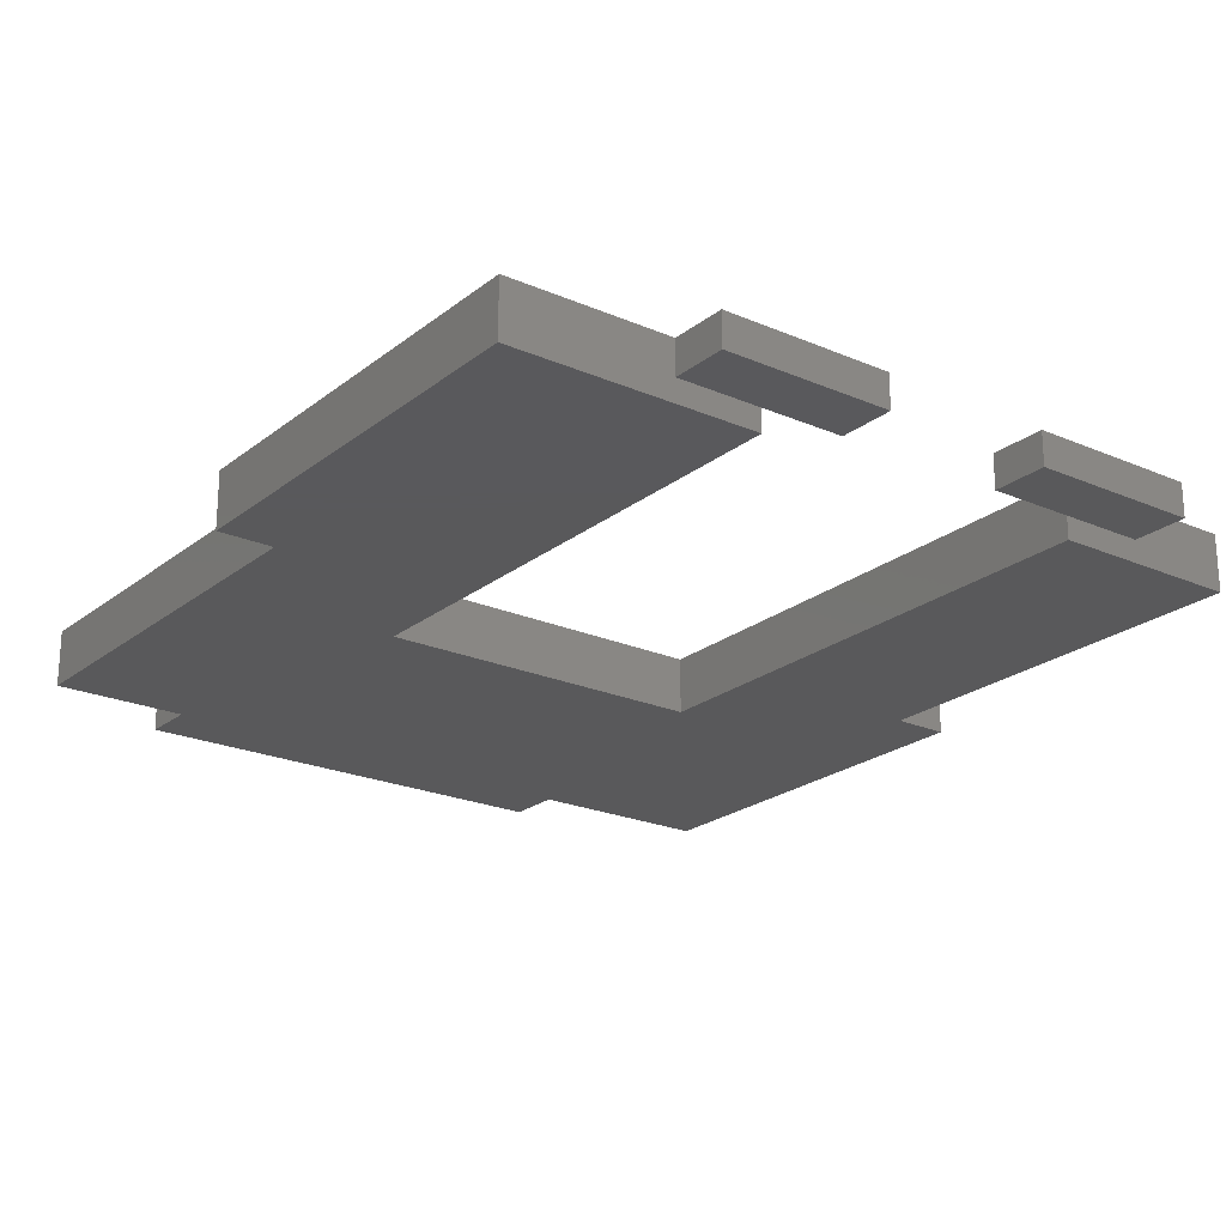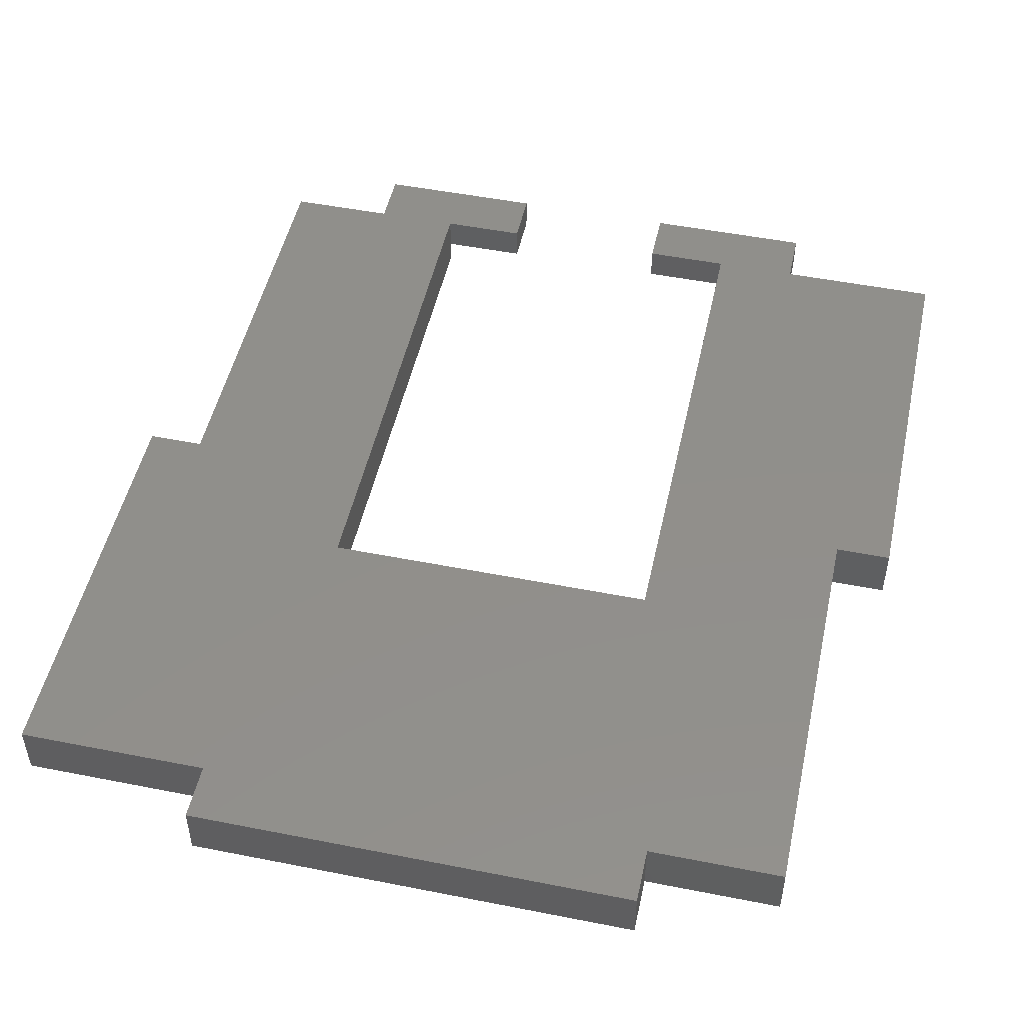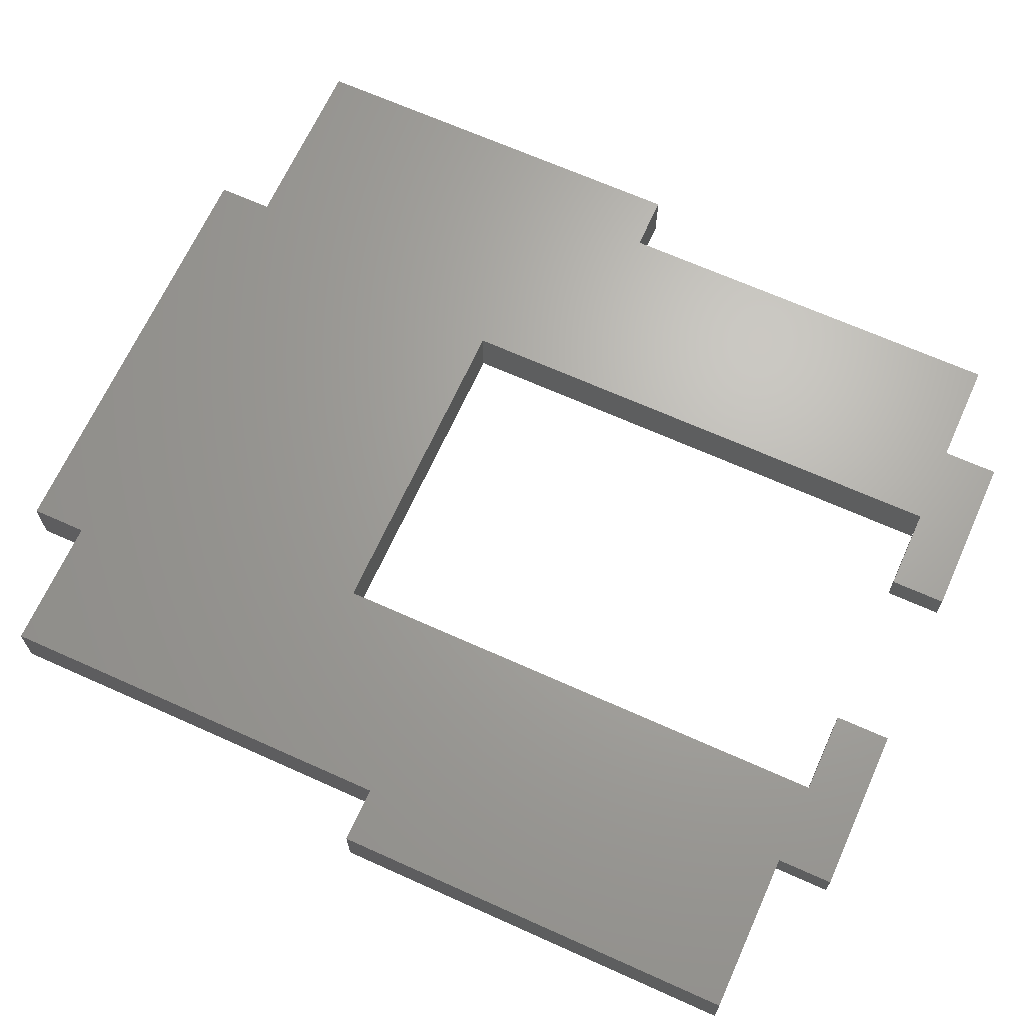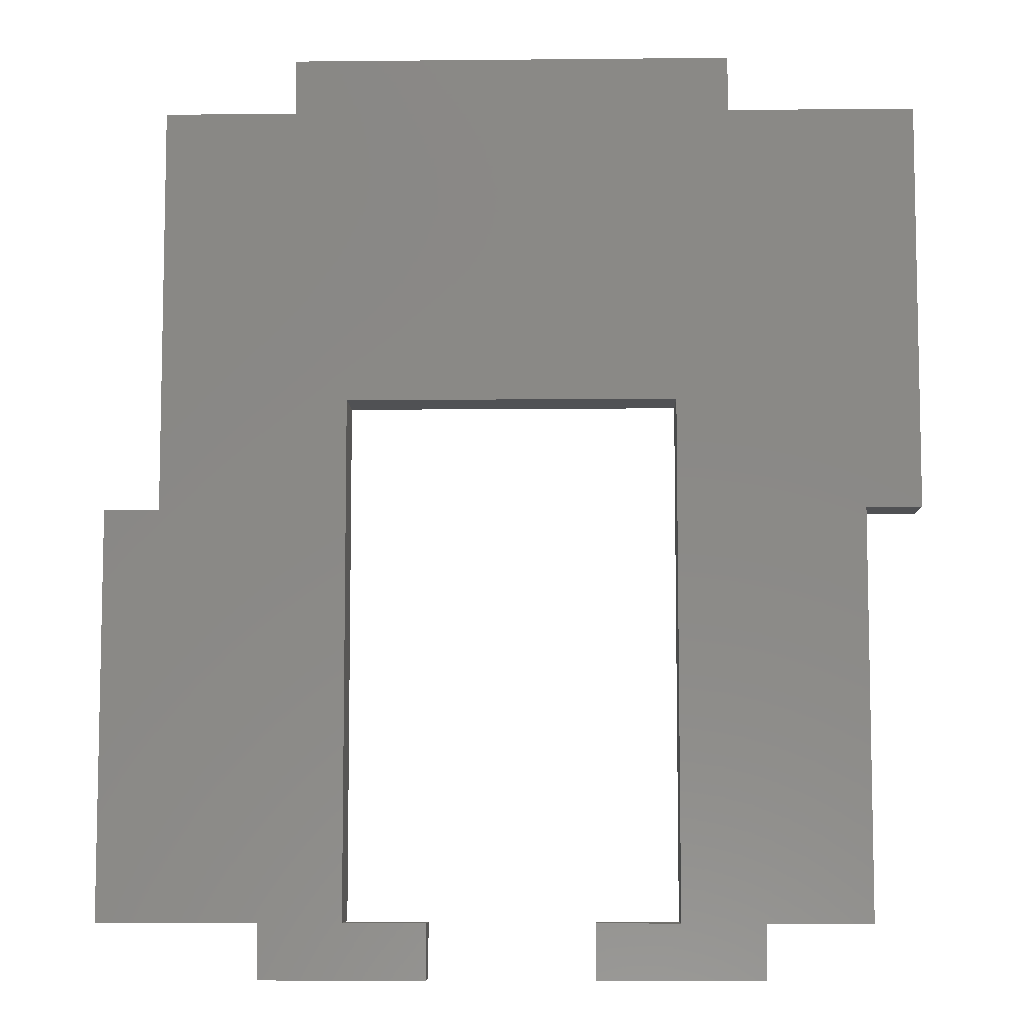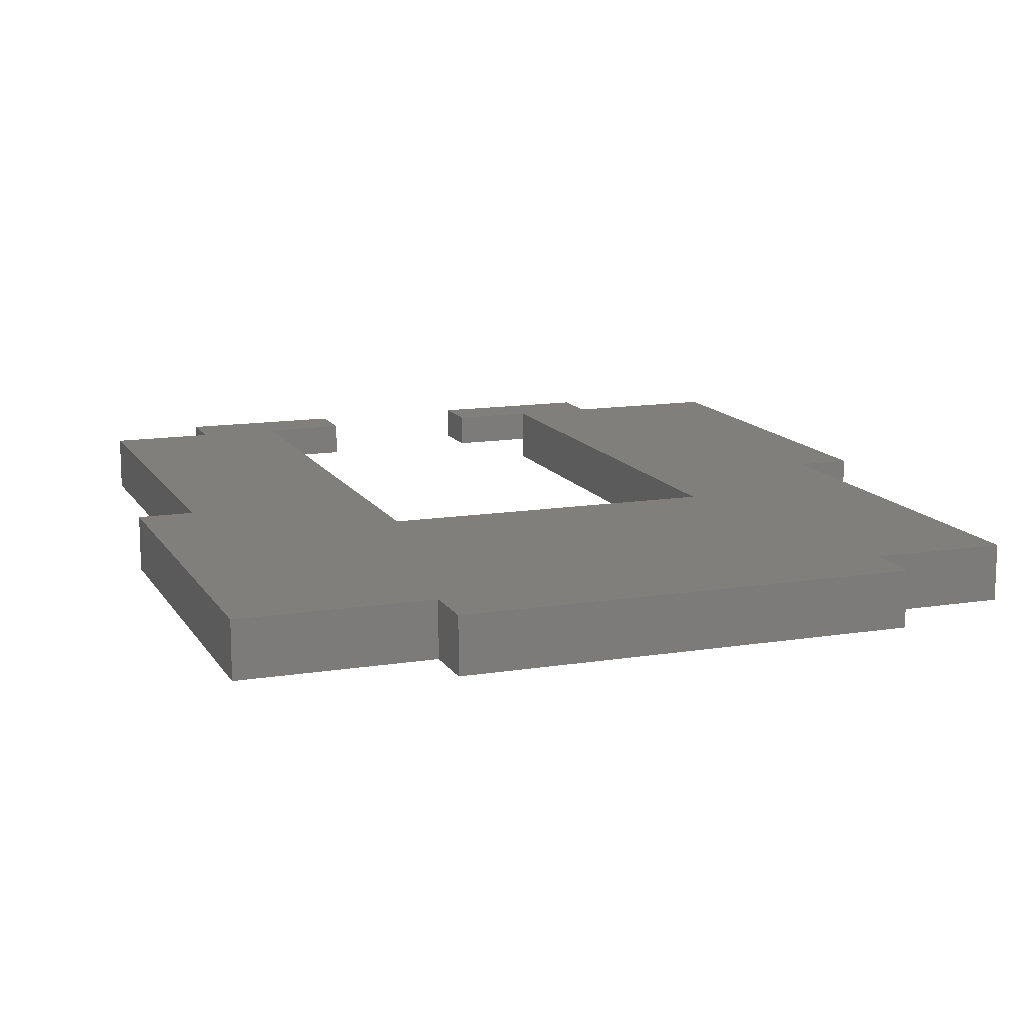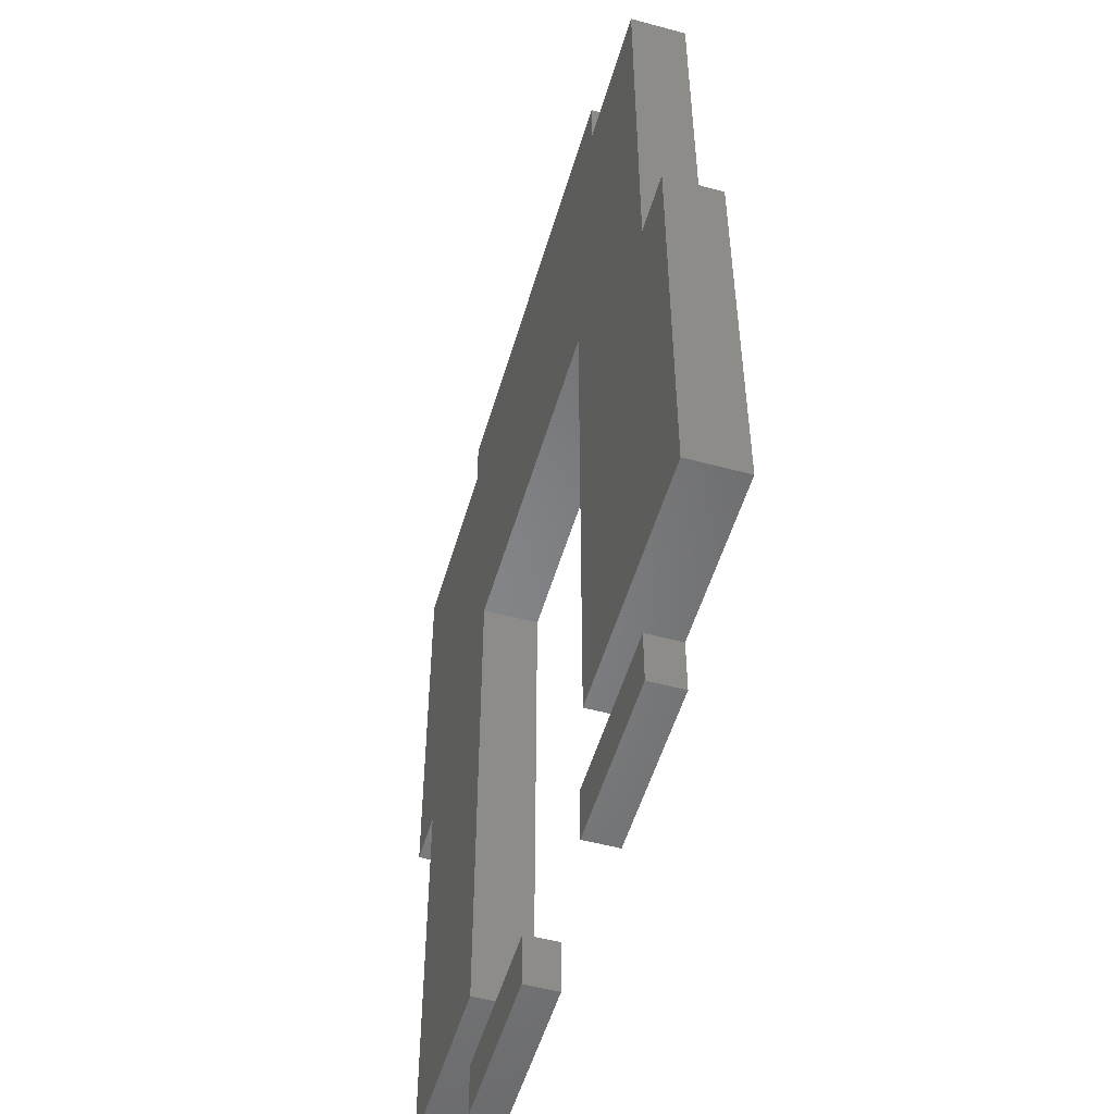
<metadata>
{"format":"stl","ext":"stl","renderer":"f3d","projection":"perspective","resolution":1024,"background":"white","views":[{"elev":-22.3,"azim":-36.9,"up":"+Z"},{"elev":49.8,"azim":-167.7,"up":"+Z"},{"elev":66.9,"azim":-65.7,"up":"+Z"},{"elev":-7.6,"azim":1.6,"up":"+Y"},{"elev":13.1,"azim":159.7,"up":"+Z"},{"elev":-52.7,"azim":-106.2,"up":"+Y"}]}
</metadata>
<code>
# stl→obj: 50 verts, 96 faces
v -32 0 -2.5
v -32 37 2.5
v -32 37 -2.5
v -32 0 2.5
v -20 37 2.5
v 20 37 2.5
v 20 42 2.5
v 15 10 2.5
v -15 10 2.5
v -20 42 2.5
v 37 37 2.5
v 32 0 2.5
v 37 0 2.5
v 22.5 -37 2.5
v 32 -37 2.5
v 15 -37 2.5
v 22.5 -42 2.5
v 7.5 -42 2.5
v 7.5 -37 2.5
v -15 -37 2.5
v -7.5 -42 2.5
v -7.5 -37 2.5
v -22.5 -42 2.5
v -22.5 -37 2.5
v -37 -37 2.5
v -37 0 2.5
v 32 0 -2.5
v 32 -37 -2.5
v -15 10 -2.5
v -15 -37 -2.5
v -37 -37 -2.5
v -37 0 -2.5
v 15 -37 -2.5
v 15 10 -2.5
v 20 37 -2.5
v -20 37 -2.5
v 20 42 -2.5
v -20 42 -2.5
v 37 37 -2.5
v 37 0 -2.5
v -22.5 -37 -0.5
v -15 -37 -0.5
v 15 -37 -0.5
v 22.5 -37 -0.5
v 7.5 -37 -0.5
v -7.5 -37 -0.5
v -22.5 -42 -0.5
v -7.5 -42 -0.5
v 7.5 -42 -0.5
v 22.5 -42 -0.5
f 1 2 3
f 2 1 4
f 5 6 7
f 6 5 8
f 8 5 9
f 5 7 10
f 11 12 13
f 12 14 15
f 8 12 11
f 8 11 6
f 16 12 8
f 12 16 14
f 14 16 17
f 18 16 19
f 16 18 17
f 20 21 22
f 2 9 5
f 9 4 20
f 23 20 24
f 20 23 21
f 9 2 4
f 20 4 24
f 25 4 26
f 4 25 24
f 15 27 12
f 27 15 28
f 1 29 30
f 3 29 1
f 31 1 30
f 1 31 32
f 33 27 28
f 27 33 34
f 27 34 35
f 36 35 34
f 36 34 29
f 35 36 37
f 37 36 38
f 27 39 40
f 39 27 35
f 29 3 36
f 25 41 24
f 31 41 25
f 30 41 31
f 41 30 42
f 43 33 44
f 44 15 14
f 44 28 15
f 28 44 33
f 43 19 16
f 19 43 45
f 46 20 22
f 20 46 42
f 39 6 11
f 6 39 35
f 36 2 5
f 2 36 3
f 42 9 20
f 9 42 29
f 29 42 30
f 43 34 33
f 34 43 8
f 8 43 16
f 29 8 9
f 8 29 34
f 36 10 38
f 10 36 5
f 6 37 7
f 37 6 35
f 37 10 7
f 10 37 38
f 47 24 41
f 24 47 23
f 21 46 22
f 46 21 48
f 48 42 46
f 47 42 48
f 42 47 41
f 47 21 23
f 21 47 48
f 49 19 45
f 19 49 18
f 17 44 14
f 44 17 50
f 50 43 44
f 49 43 50
f 43 49 45
f 49 17 18
f 17 49 50
f 31 26 32
f 26 31 25
f 1 26 4
f 26 1 32
f 13 39 11
f 39 13 40
f 27 13 12
f 13 27 40

</code>
